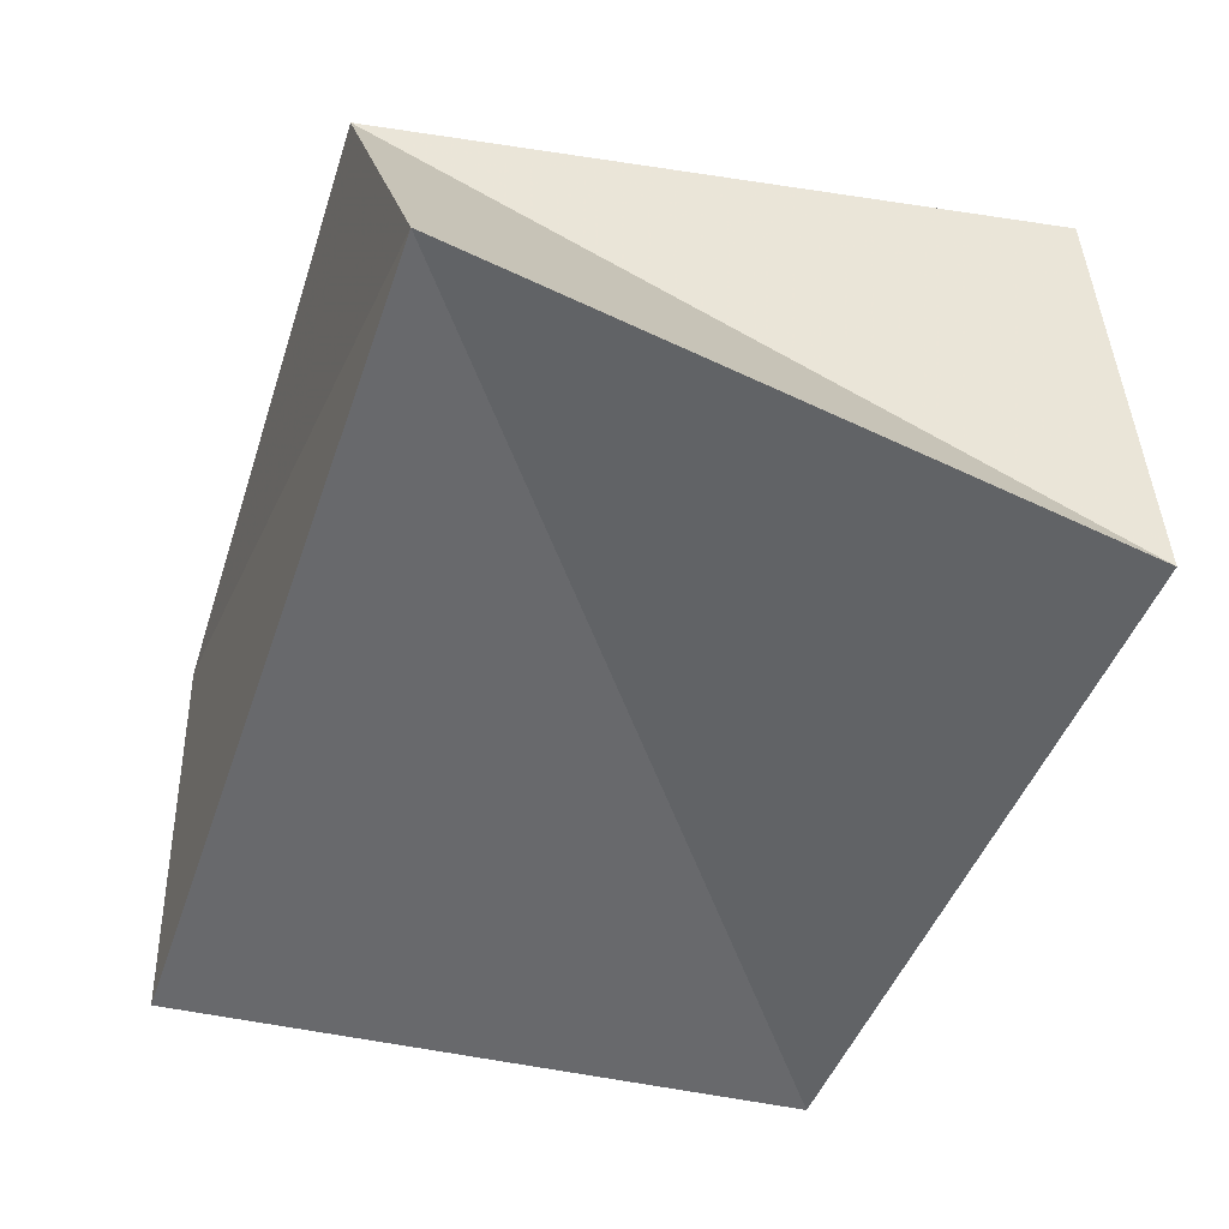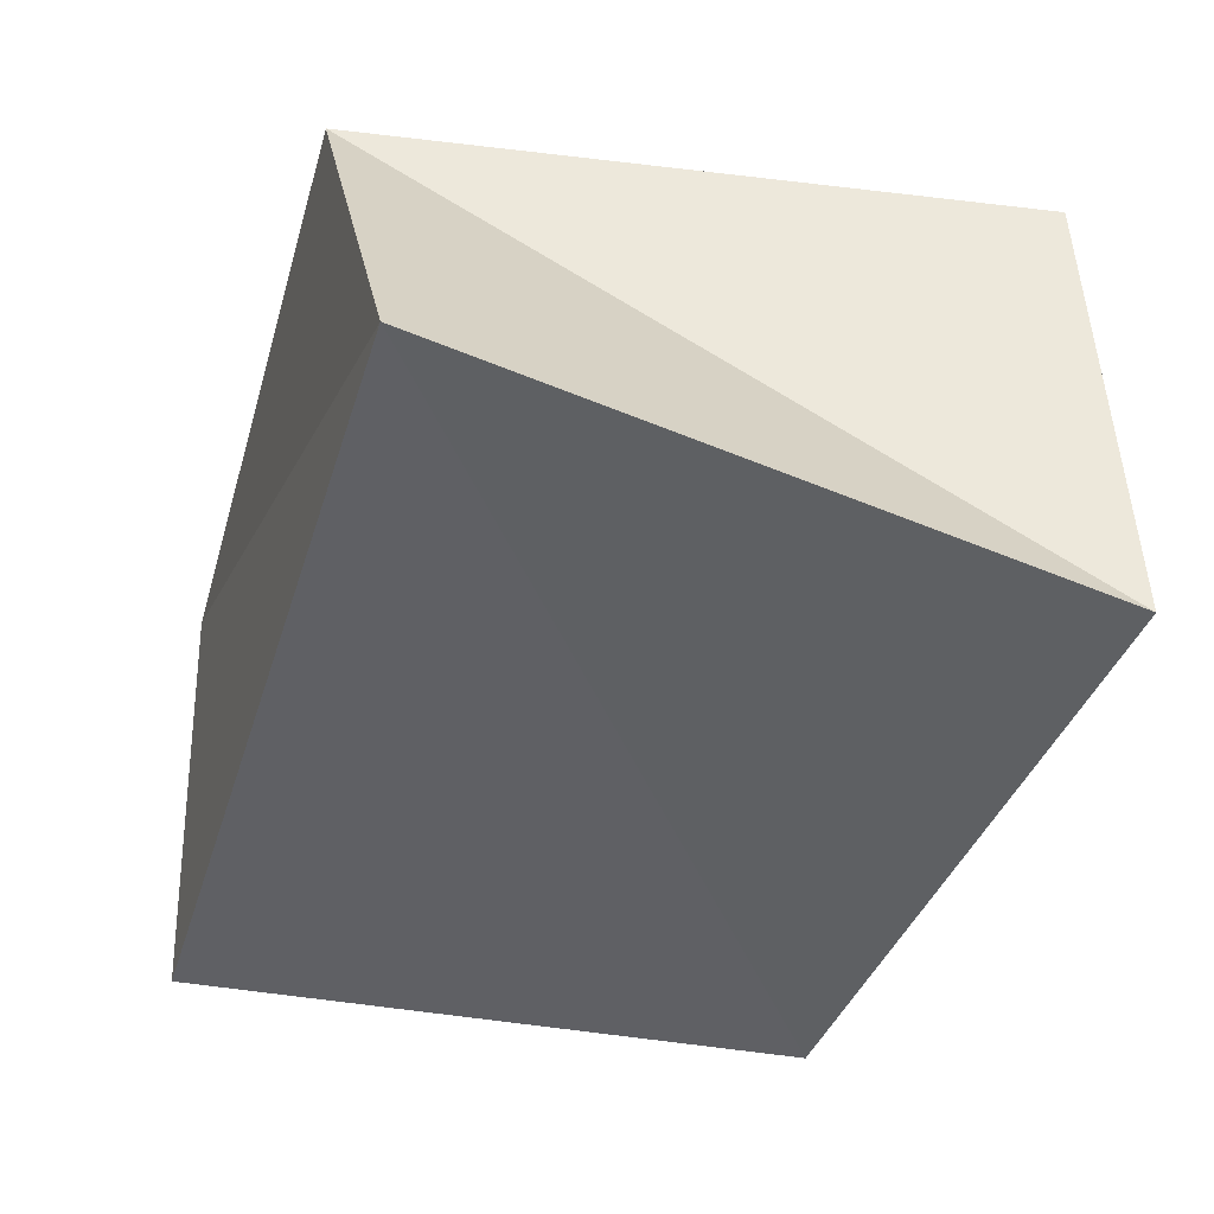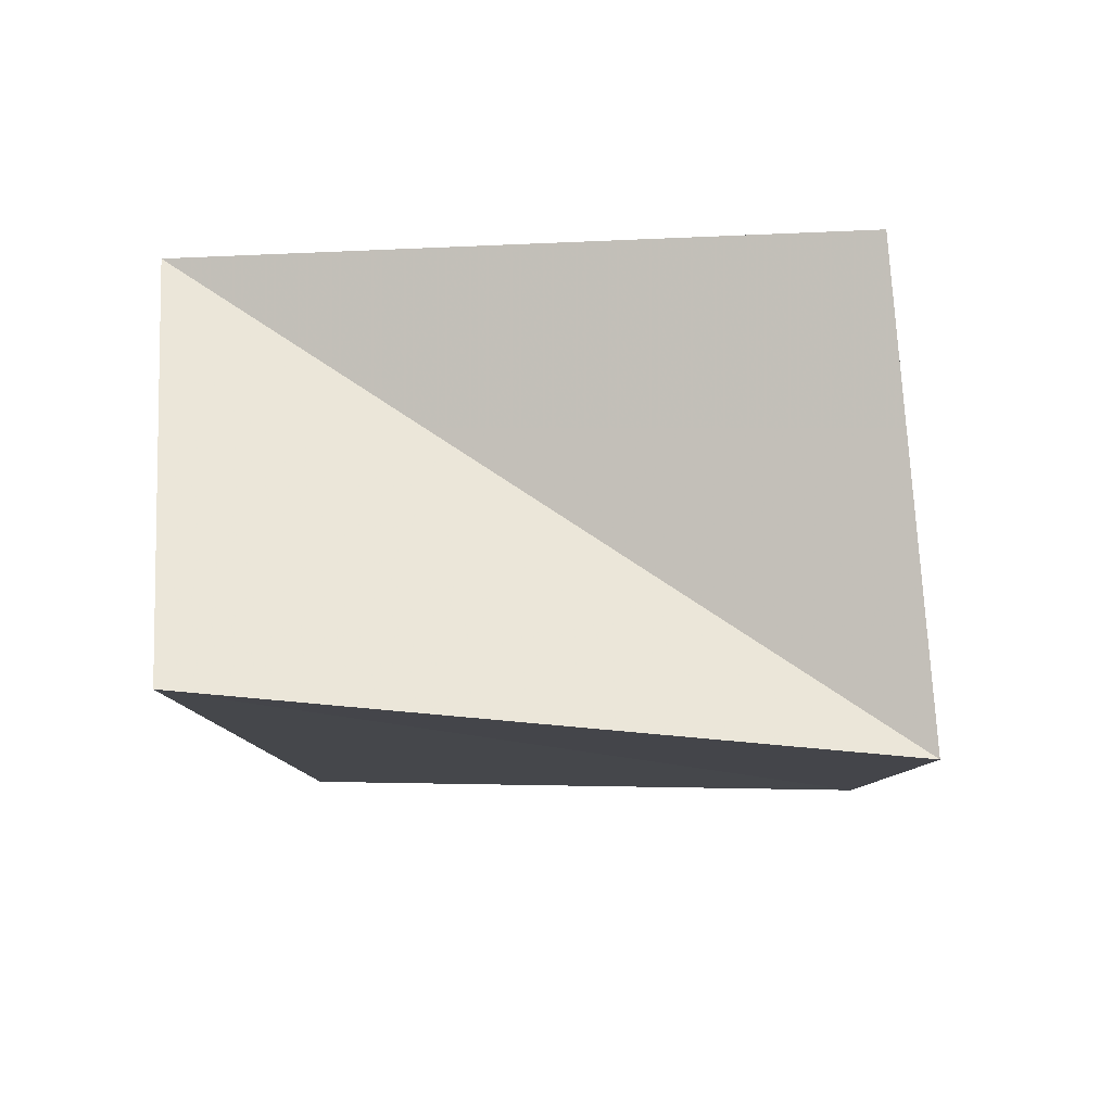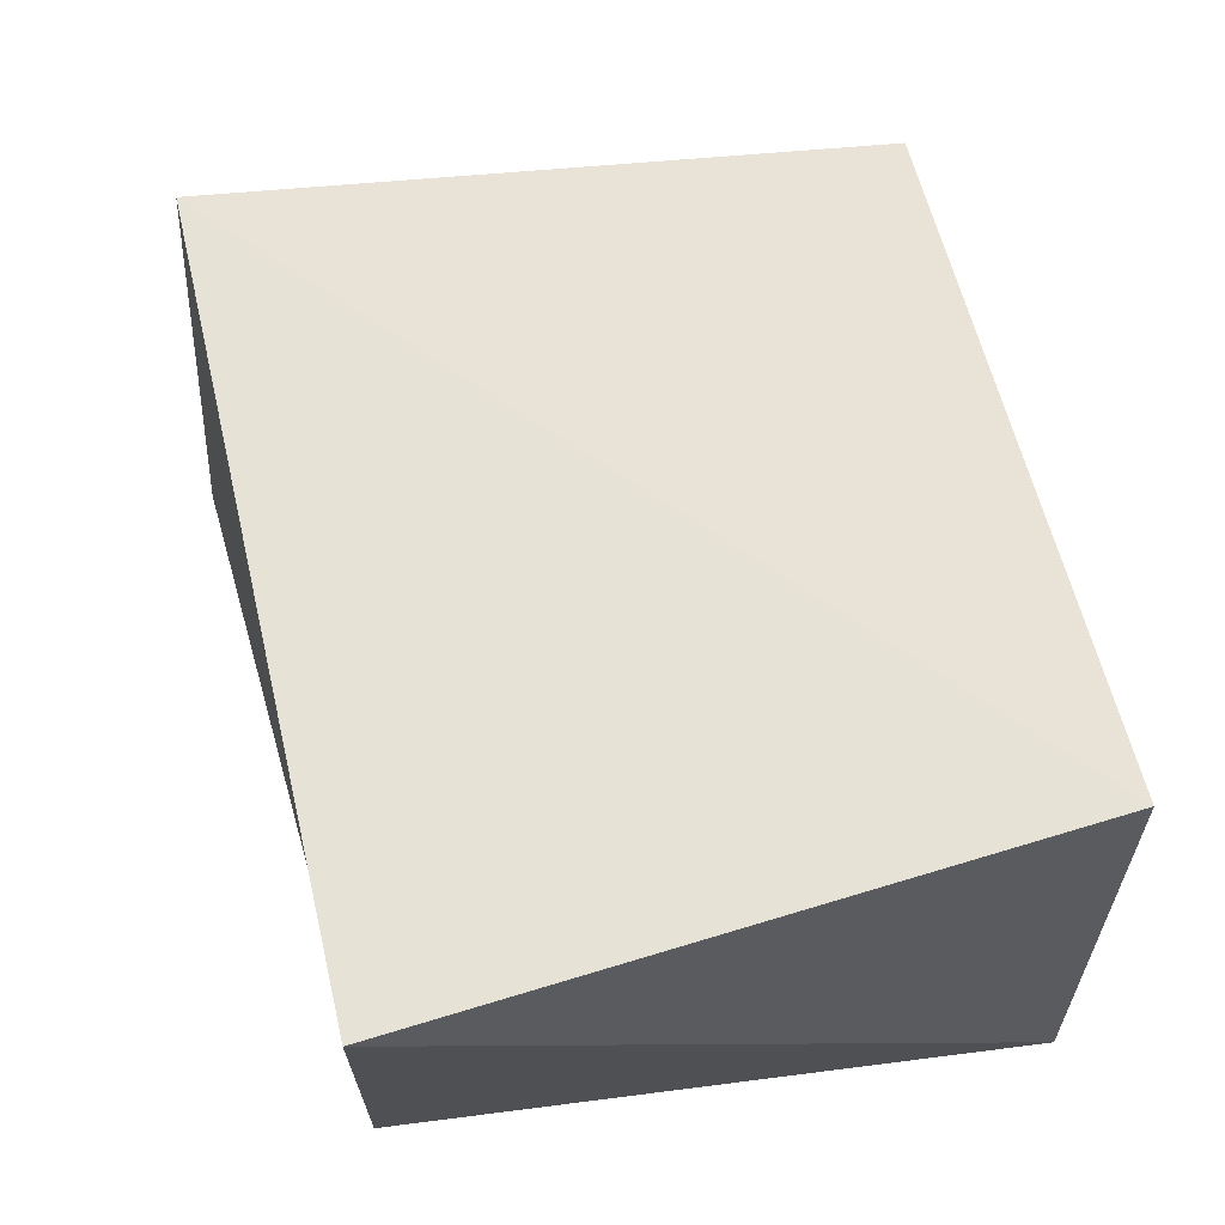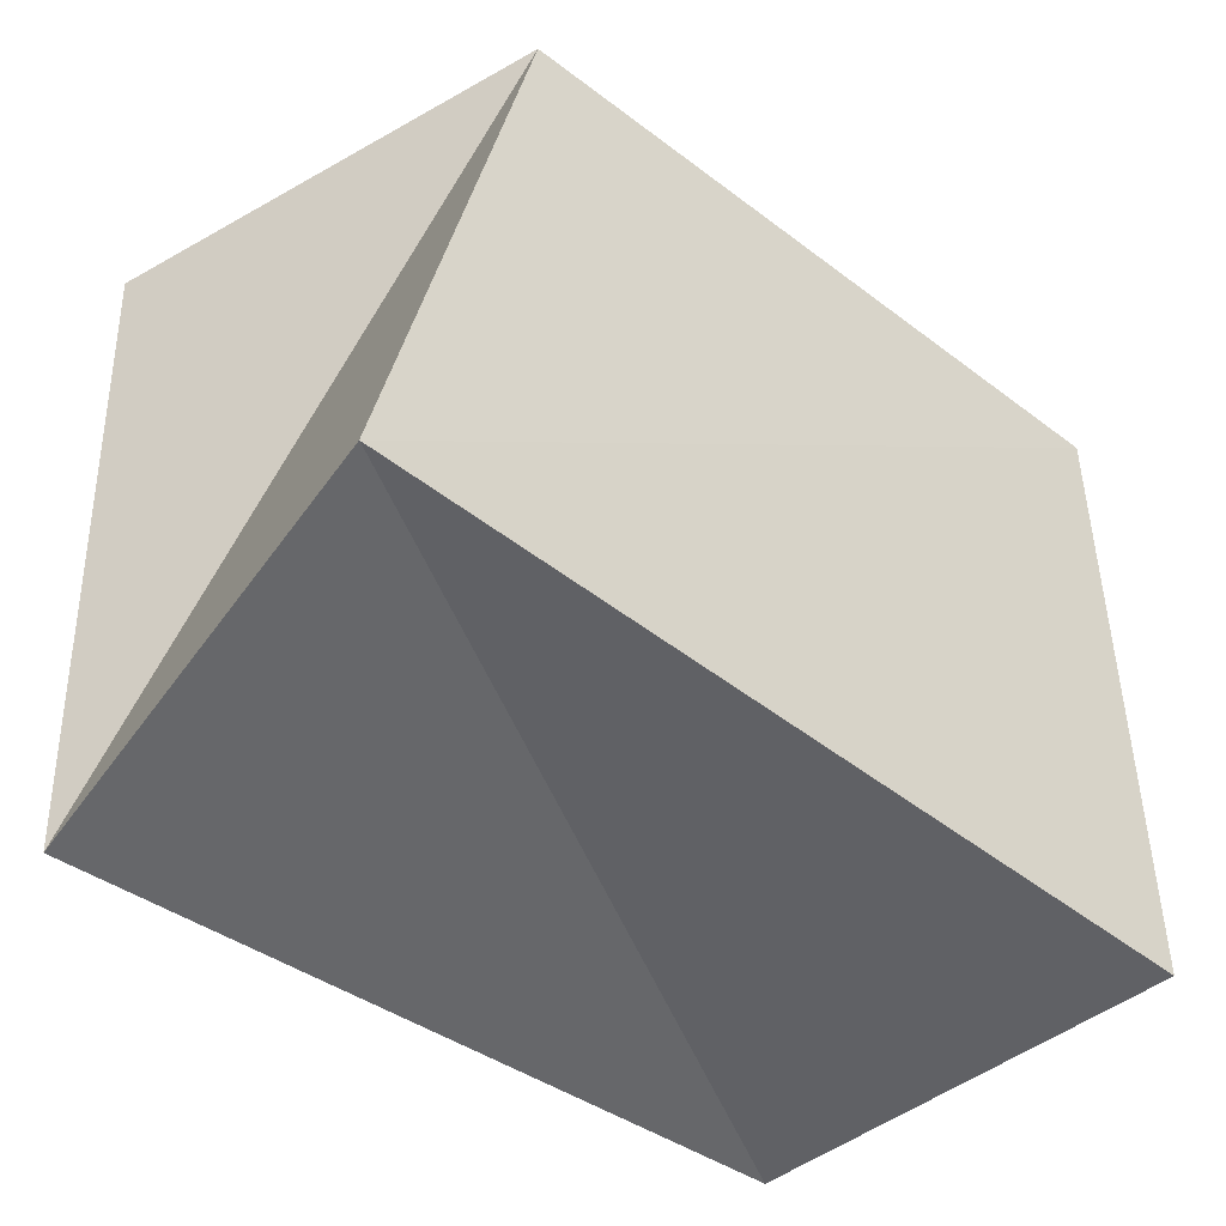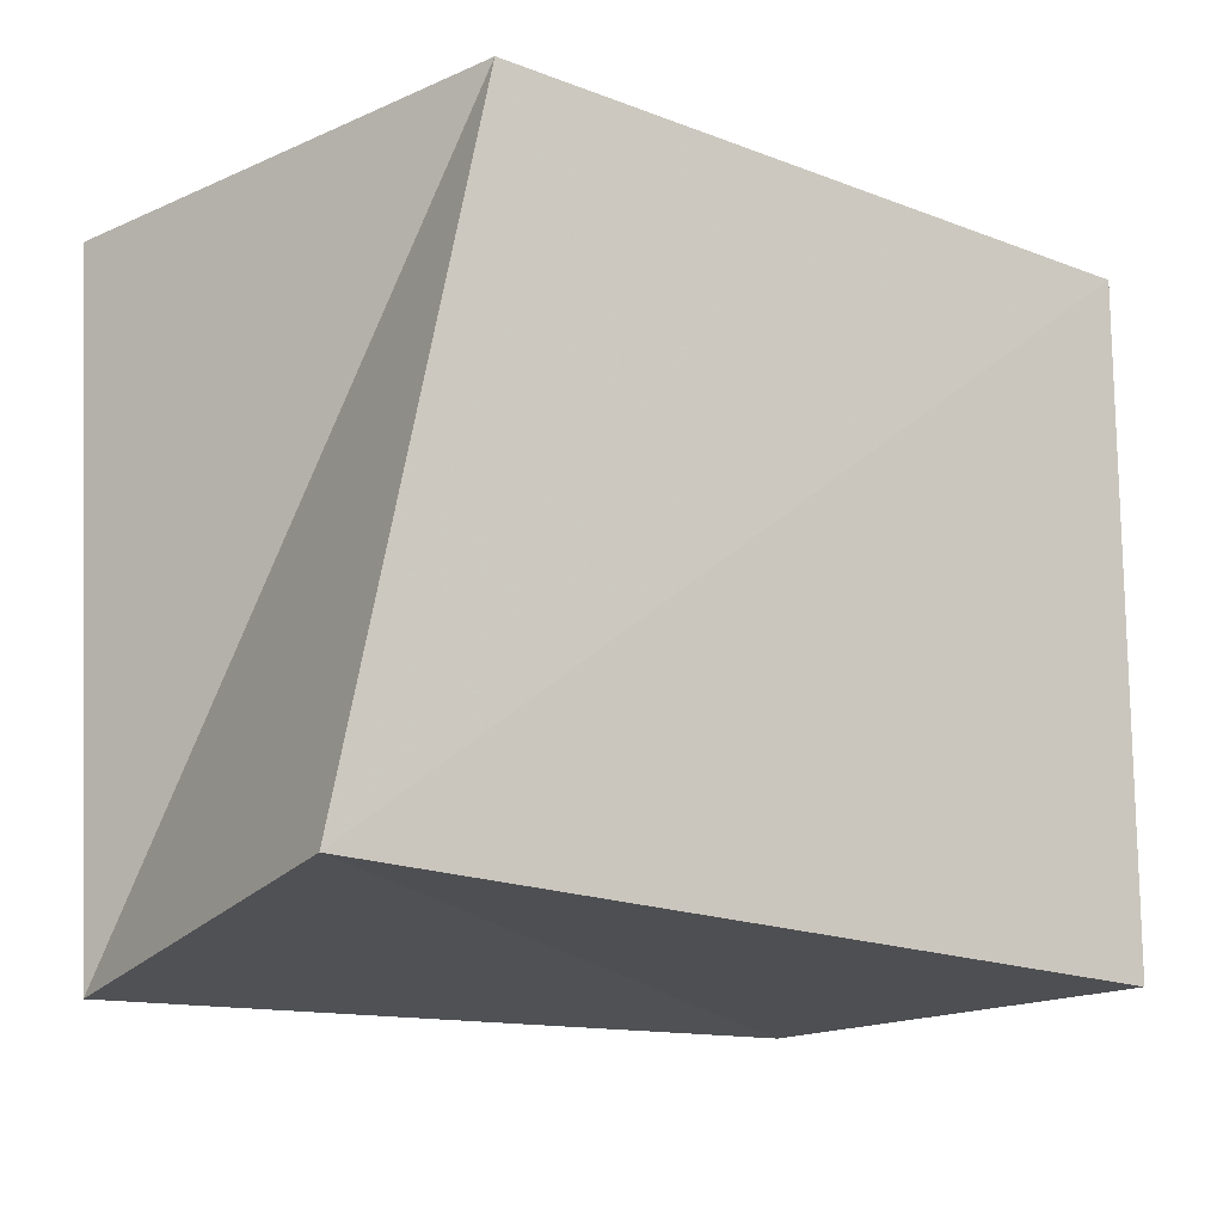
<metadata>
{"format":"obj","ext":"obj","renderer":"f3d","projection":"perspective","resolution":1024,"background":"white","views":[{"elev":-52.0,"azim":-108.4,"up":"+Z"},{"elev":-43.3,"azim":-106.6,"up":"+Z"},{"elev":-10.3,"azim":-86.1,"up":"+Z"},{"elev":61.6,"azim":76.1,"up":"+Z"},{"elev":-49.5,"azim":-40.7,"up":"+Y"},{"elev":-18.1,"azim":-36.6,"up":"+Y"}]}
</metadata>
<code>
v -0.04795 -0.03456 0.02187
v 0.03694 -0.03505 -0.02435
v 0.04114 0.03737 0.02606
v -0.04343 -0.03857 -0.02785
v 0.04419 -0.0353 0.02221
v 0.0455 0.0345 -0.02217
v -0.03469 0.03815 0.02477
v -0.05127 0.03351 -0.02167
f 1 7 4
f 2 1 4
f 4 7 8
f 8 2 4
f 1 3 7
f 5 1 2
f 5 3 1
f 7 3 8
f 6 2 8
f 8 3 6
f 6 5 2
f 3 5 6

</code>
